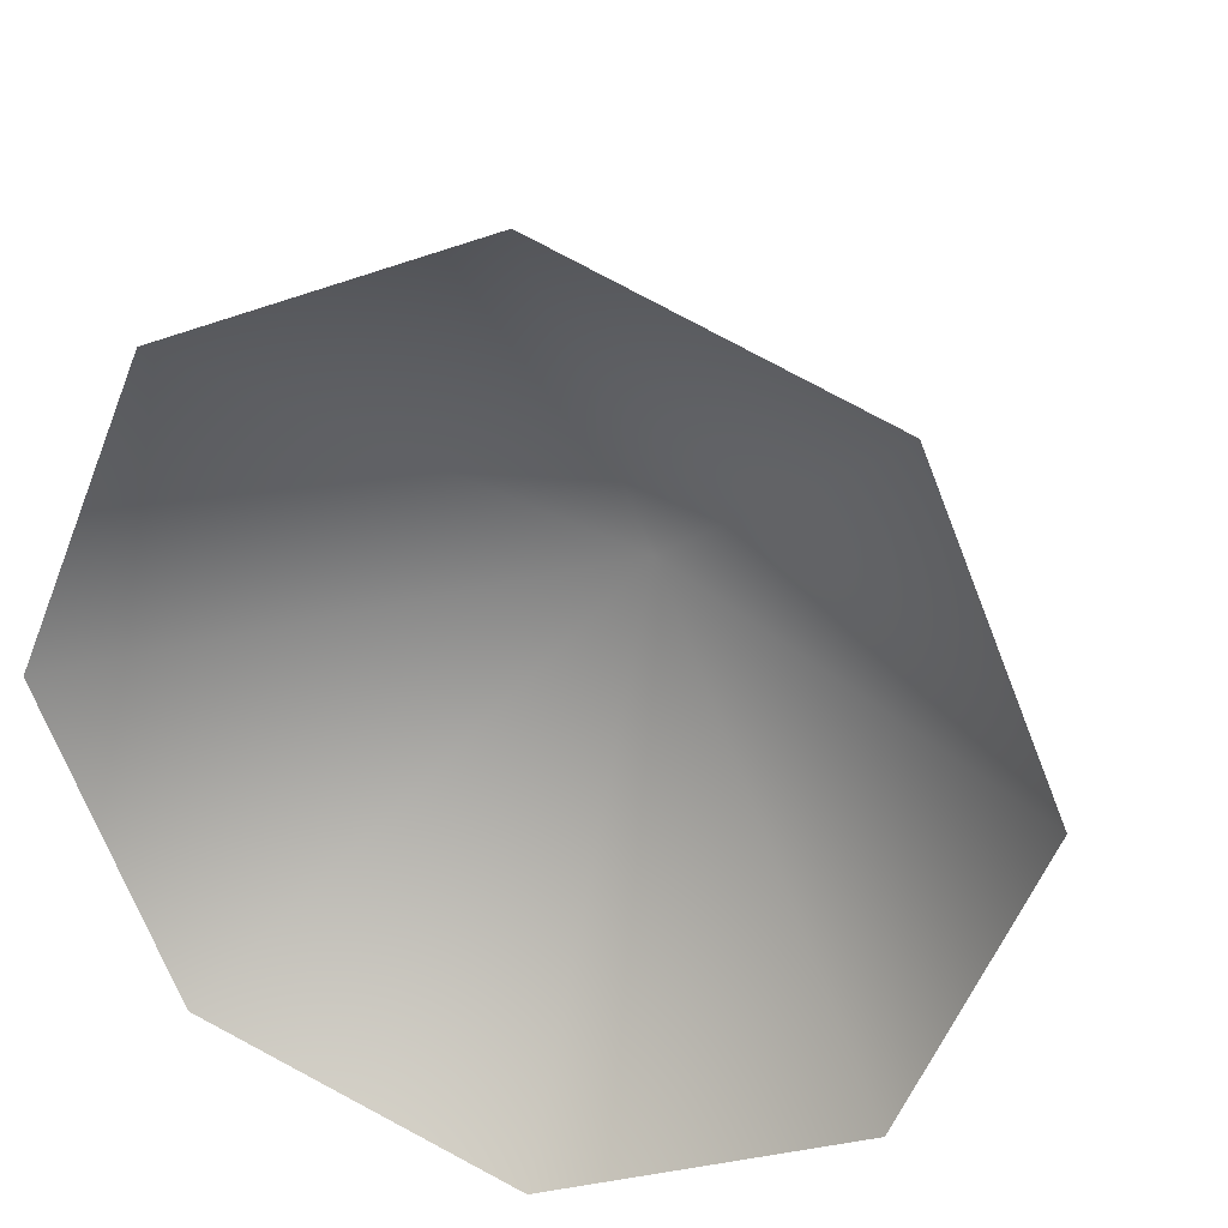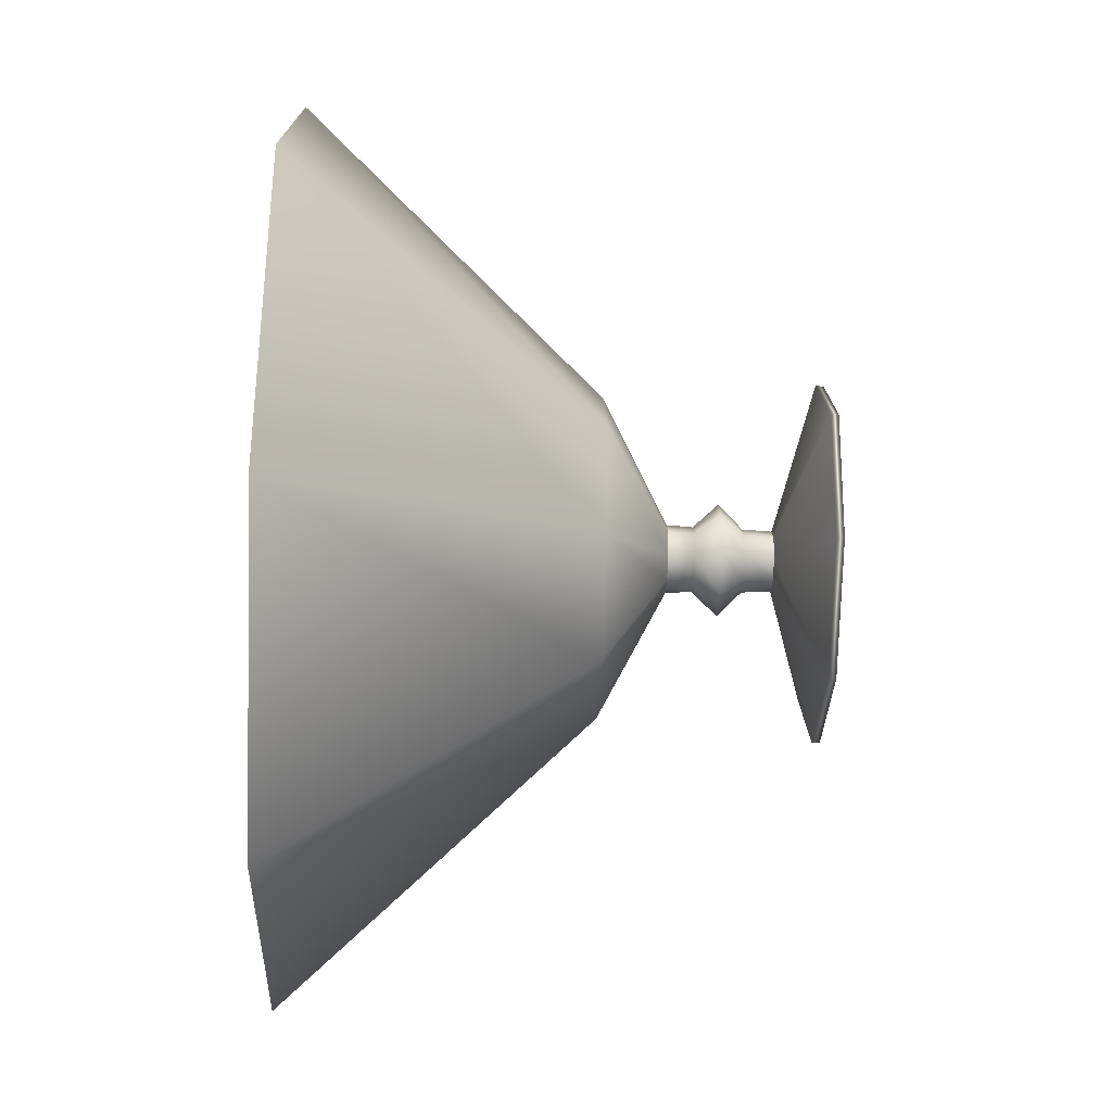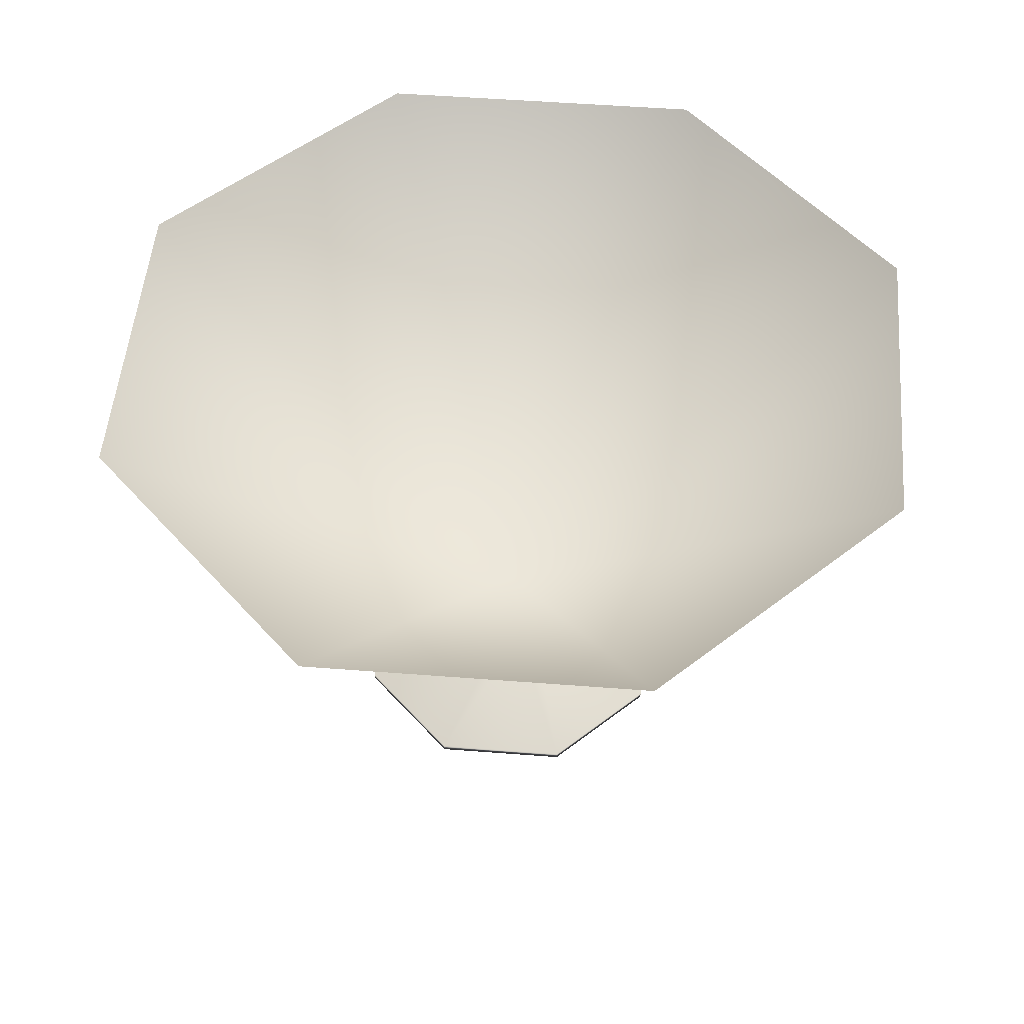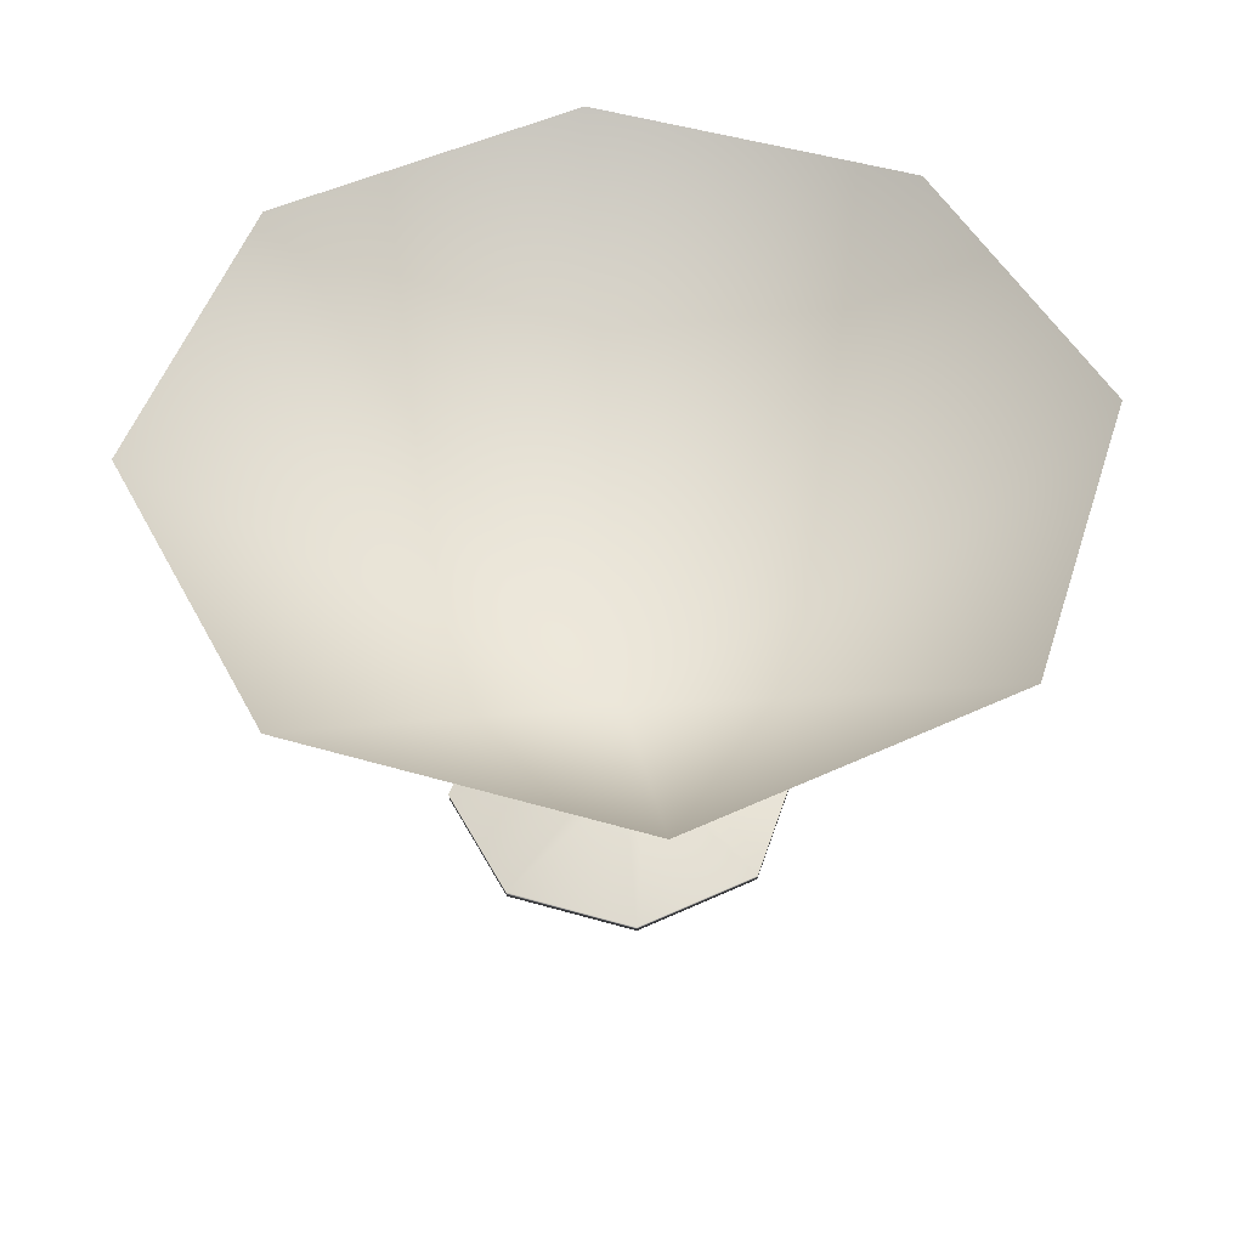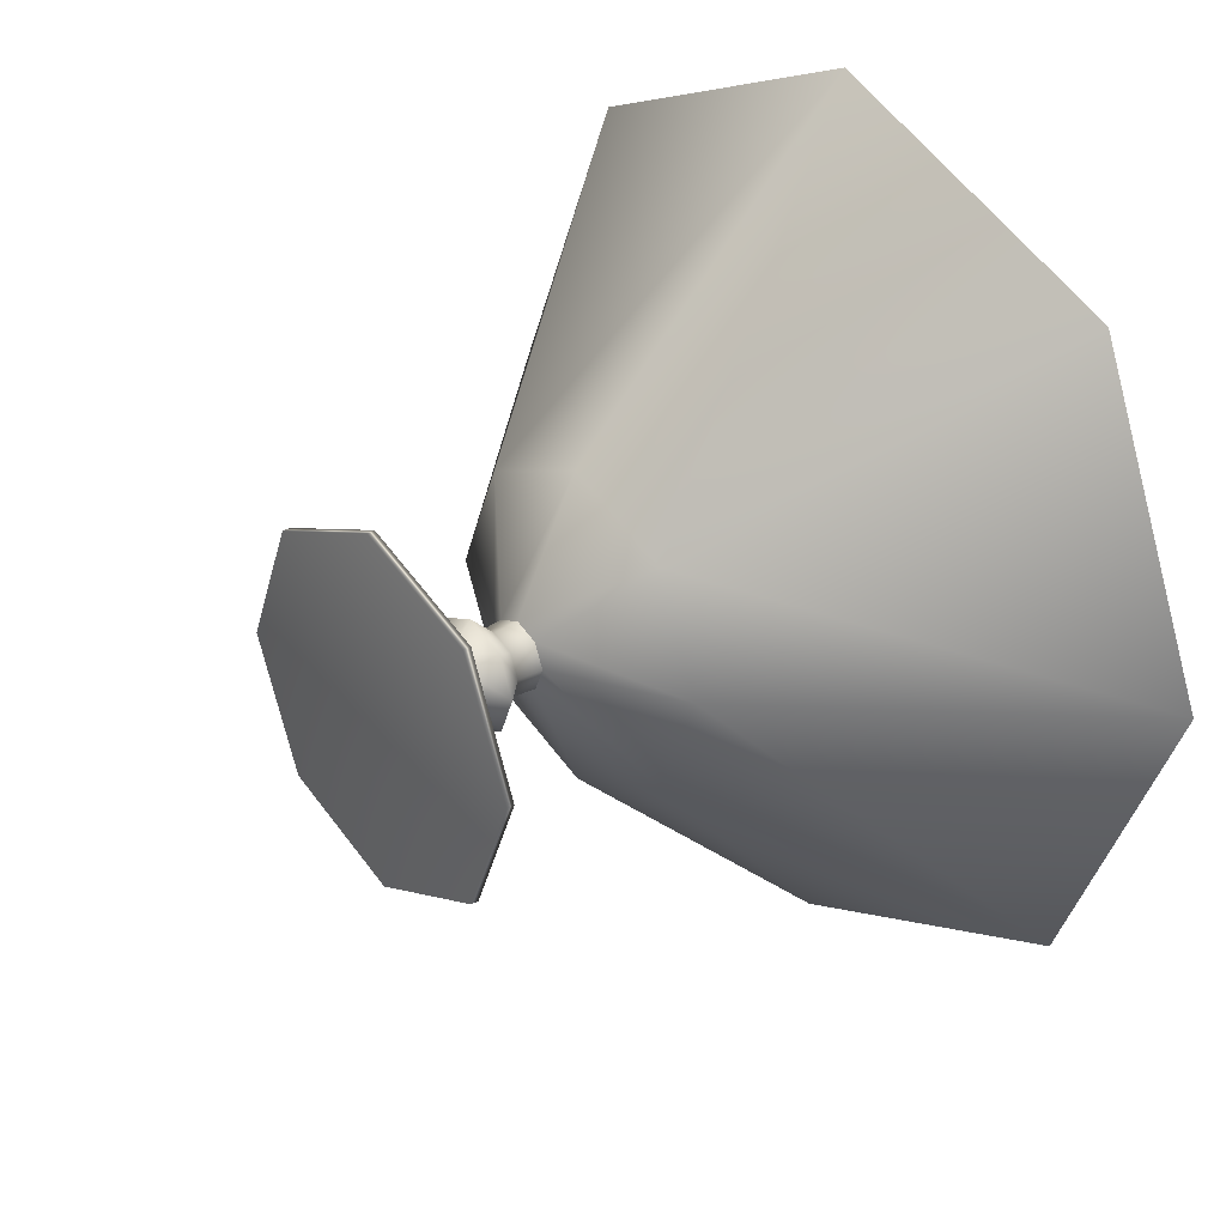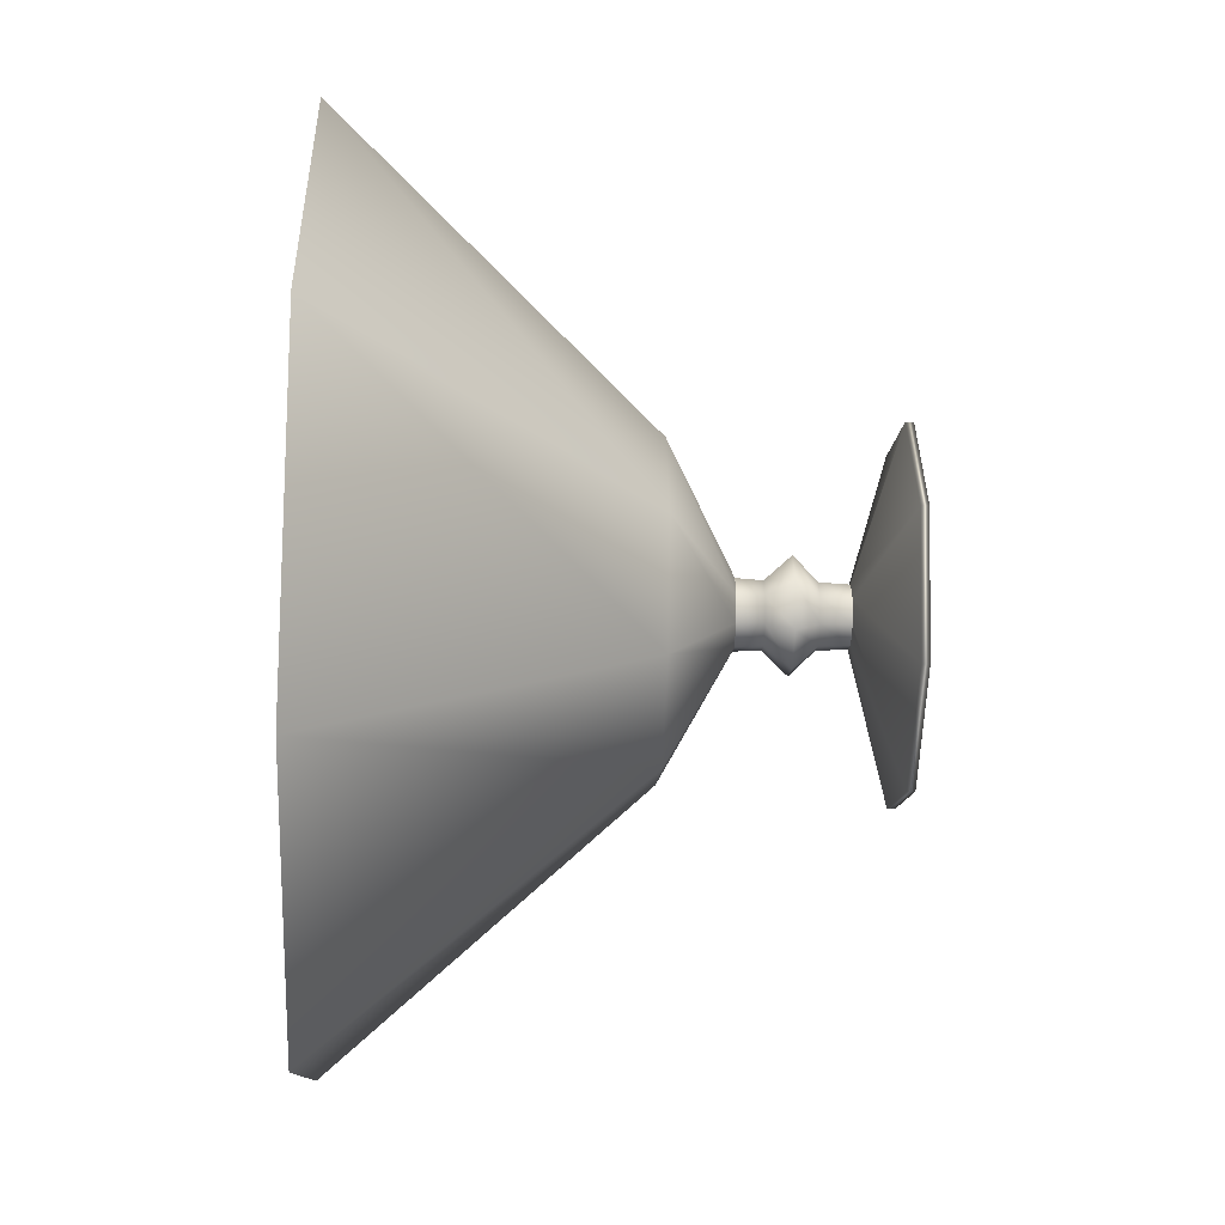
<metadata>
{"format":"obj","ext":"obj","renderer":"f3d","projection":"perspective","resolution":1024,"background":"white","views":[{"elev":26.6,"azim":-163.0,"up":"+Z"},{"elev":-52.6,"azim":-91.9,"up":"+Z"},{"elev":51.5,"azim":27.3,"up":"+Y"},{"elev":49.5,"azim":175.3,"up":"+Y"},{"elev":31.1,"azim":49.8,"up":"+Z"},{"elev":-32.6,"azim":-92.1,"up":"+Z"}]}
</metadata>
<code>
v 4.009 0 -4.009
v 0 0 -5.669
v -4.009 0 -4.009
v -5.669 0 0
v -4.009 0 4.009
v 0 0 5.669
v 4.009 0 4.009
v 5.669 0 0
v 10.13 16.75 -10.13
v 0 16.75 -14.33
v -10.13 16.75 -10.13
v -14.33 16.75 0
v -10.13 16.75 10.13
v 0 16.75 14.33
v 10.13 16.75 10.13
v 14.33 16.75 0
v 0 0 0
v 0 4.327 0
v 0 4.913 1.079
v -0.763 4.913 0.763
v -1.079 4.913 0
v -0.763 4.913 -0.763
v 0 4.913 -1.079
v 0.763 4.913 -0.763
v 1.079 4.913 0
v 0.763 4.913 0.763
v 0 1.595 0.9549
v -0.6753 1.595 0.6753
v -0.9549 1.595 0
v -0.6753 1.595 -0.6753
v 0 1.595 -0.9549
v 0.6753 1.595 -0.6753
v 0.9549 1.595 0
v 0.6753 1.595 0.6753
v 0 0.25 5.683
v -4.019 0.25 4.019
v -5.683 0.25 0
v -4.019 0.25 -4.019
v 0 0.25 -5.683
v 4.019 0.25 -4.019
v 5.683 0.25 0
v 4.019 0.25 4.019
v 0 7.007 -5.094
v 3.602 7.007 -3.602
v 5.094 7.007 0
v 3.602 7.007 3.602
v 0 7.007 5.094
v -3.602 7.007 3.602
v -5.094 7.007 0
v -3.602 7.007 -3.602
v 0 4.089 -1.027
v 0.7261 4.089 -0.7261
v 1.027 4.089 0
v 0.7261 4.089 0.7261
v 0 4.089 1.027
v -0.7261 4.089 0.7261
v -1.027 4.089 0
v -0.7261 4.089 -0.7261
v 0 2.526 -1.002
v 0.7088 2.526 -0.7088
v 1.002 2.526 0
v 0.7088 2.526 0.7088
v 0 2.526 1.002
v -0.7088 2.526 0.7088
v -1.002 2.526 0
v -0.7088 2.526 -0.7088
v 0 3.29 -1.78
v 1.259 3.29 -1.259
v 1.78 3.29 0
v 1.259 3.29 1.259
v 0 3.29 1.78
v -1.259 3.29 1.259
v -1.78 3.29 0
v -1.259 3.29 -1.259
f 1 2 39 40
f 2 3 38 39
f 3 4 37 38
f 4 5 36 37
f 5 6 35 36
f 6 7 42 35
f 7 8 41 42
f 8 1 40 41
f 2 1 17
f 3 2 17
f 4 3 17
f 5 4 17
f 6 5 17
f 7 6 17
f 8 7 17
f 1 8 17
f 9 10 18
f 10 11 18
f 11 12 18
f 12 13 18
f 13 14 18
f 14 15 18
f 15 16 18
f 16 9 18
f 20 19 47 48
f 21 20 48 49
f 22 21 49 50
f 23 22 50 43
f 24 23 43 44
f 25 24 44 45
f 26 25 45 46
f 19 26 46 47
f 28 27 63 64
f 29 28 64 65
f 30 29 65 66
f 31 30 66 59
f 32 31 59 60
f 33 32 60 61
f 34 33 61 62
f 27 34 62 63
f 36 35 27 28
f 37 36 28 29
f 38 37 29 30
f 39 38 30 31
f 40 39 31 32
f 41 40 32 33
f 42 41 33 34
f 35 42 34 27
f 44 43 10 9
f 45 44 9 16
f 46 45 16 15
f 14 47 46 15
f 48 47 14 13
f 49 48 13 12
f 50 49 12 11
f 43 50 11 10
f 52 51 23 24
f 53 52 24 25
f 54 53 25 26
f 55 54 26 19
f 56 55 19 20
f 57 56 20 21
f 58 57 21 22
f 51 58 22 23
f 60 59 67 68
f 61 60 68 69
f 62 61 69 70
f 63 62 70 71
f 64 63 71 72
f 65 64 72 73
f 66 65 73 74
f 59 66 74 67
f 68 67 51 52
f 69 68 52 53
f 70 69 53 54
f 71 70 54 55
f 72 71 55 56
f 73 72 56 57
f 74 73 57 58
f 67 74 58 51

</code>
